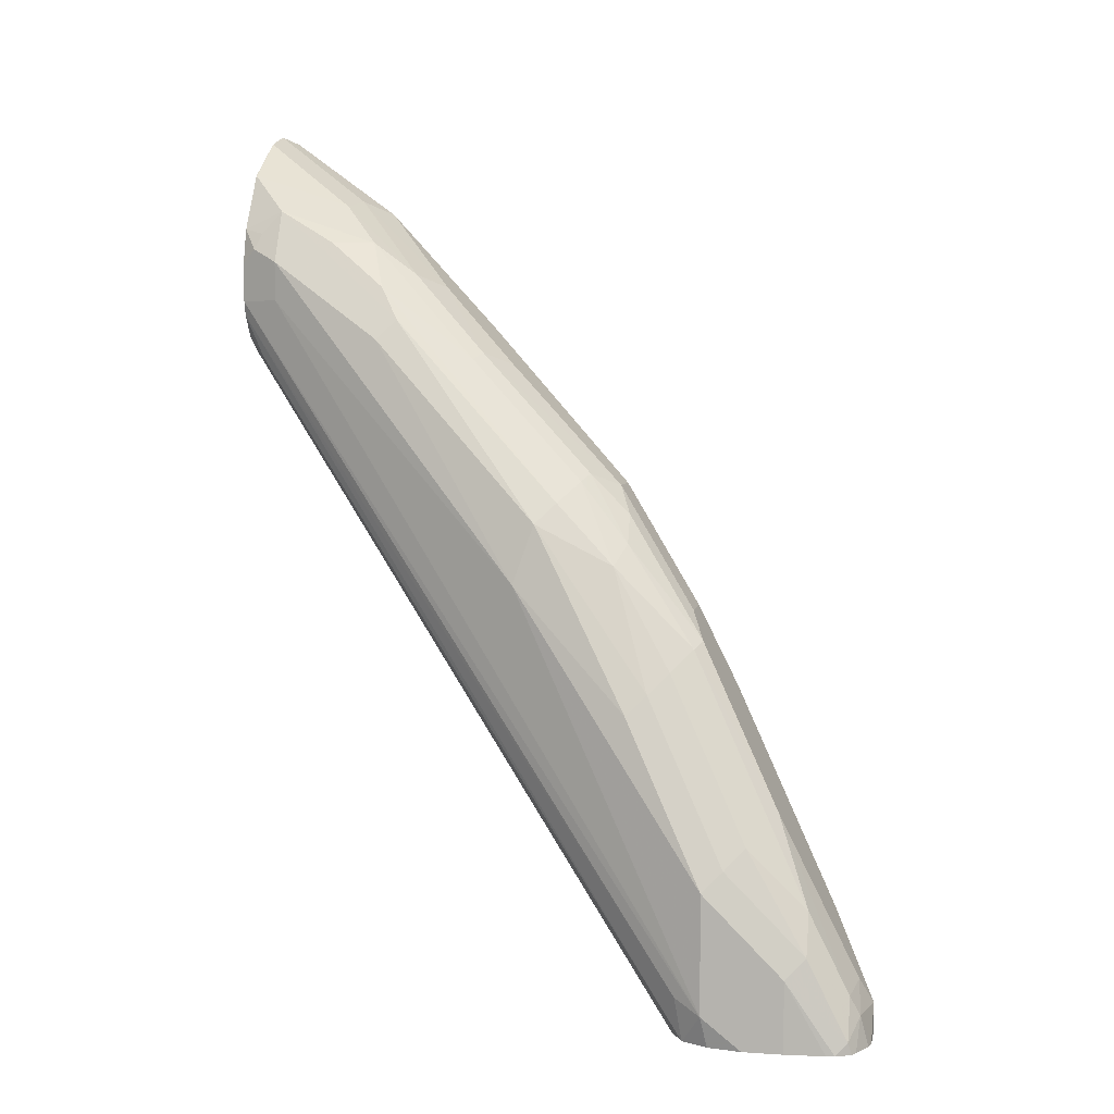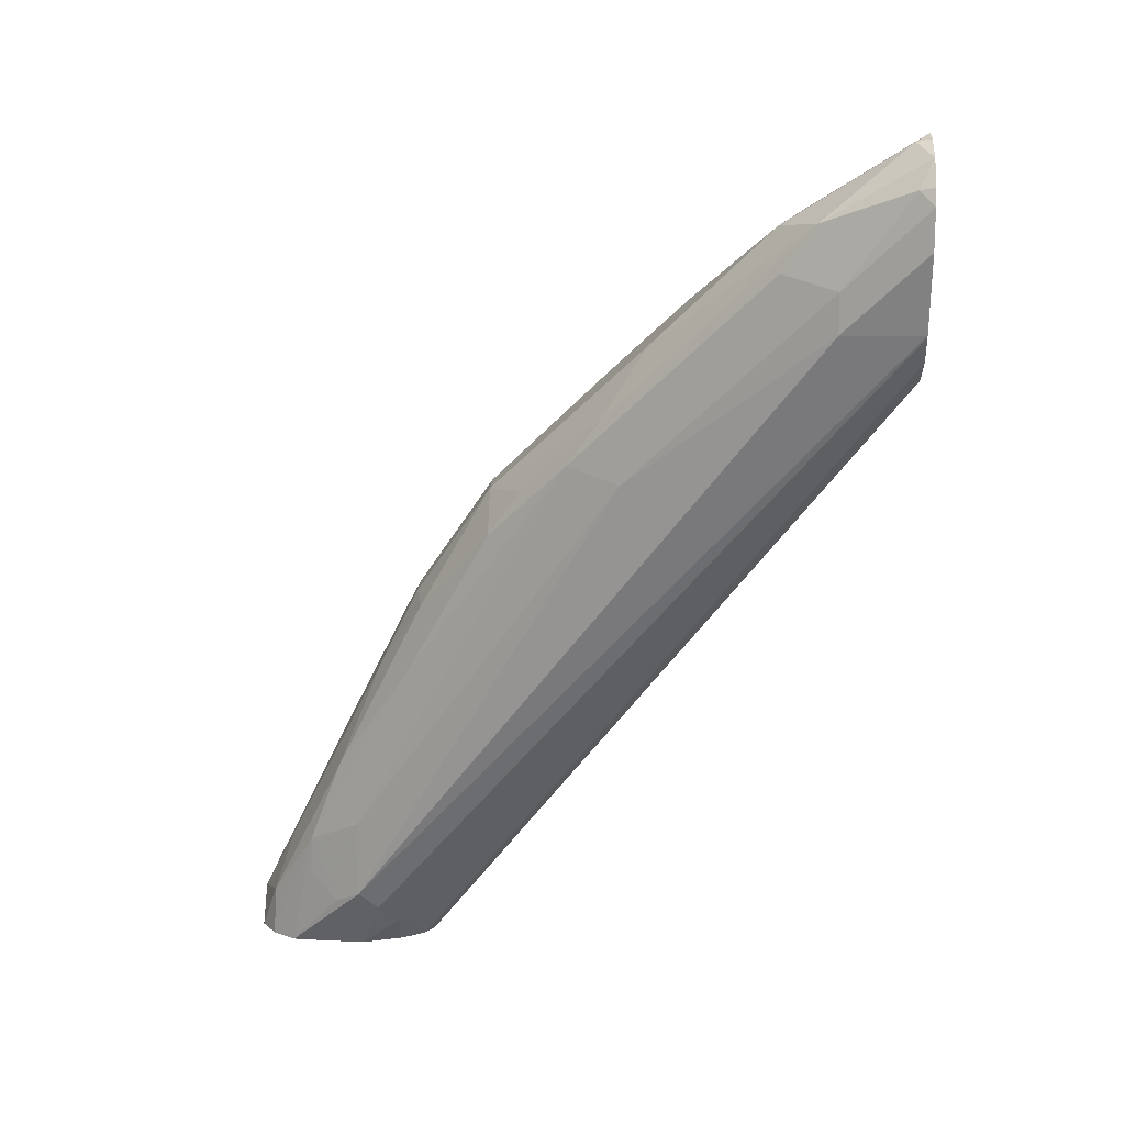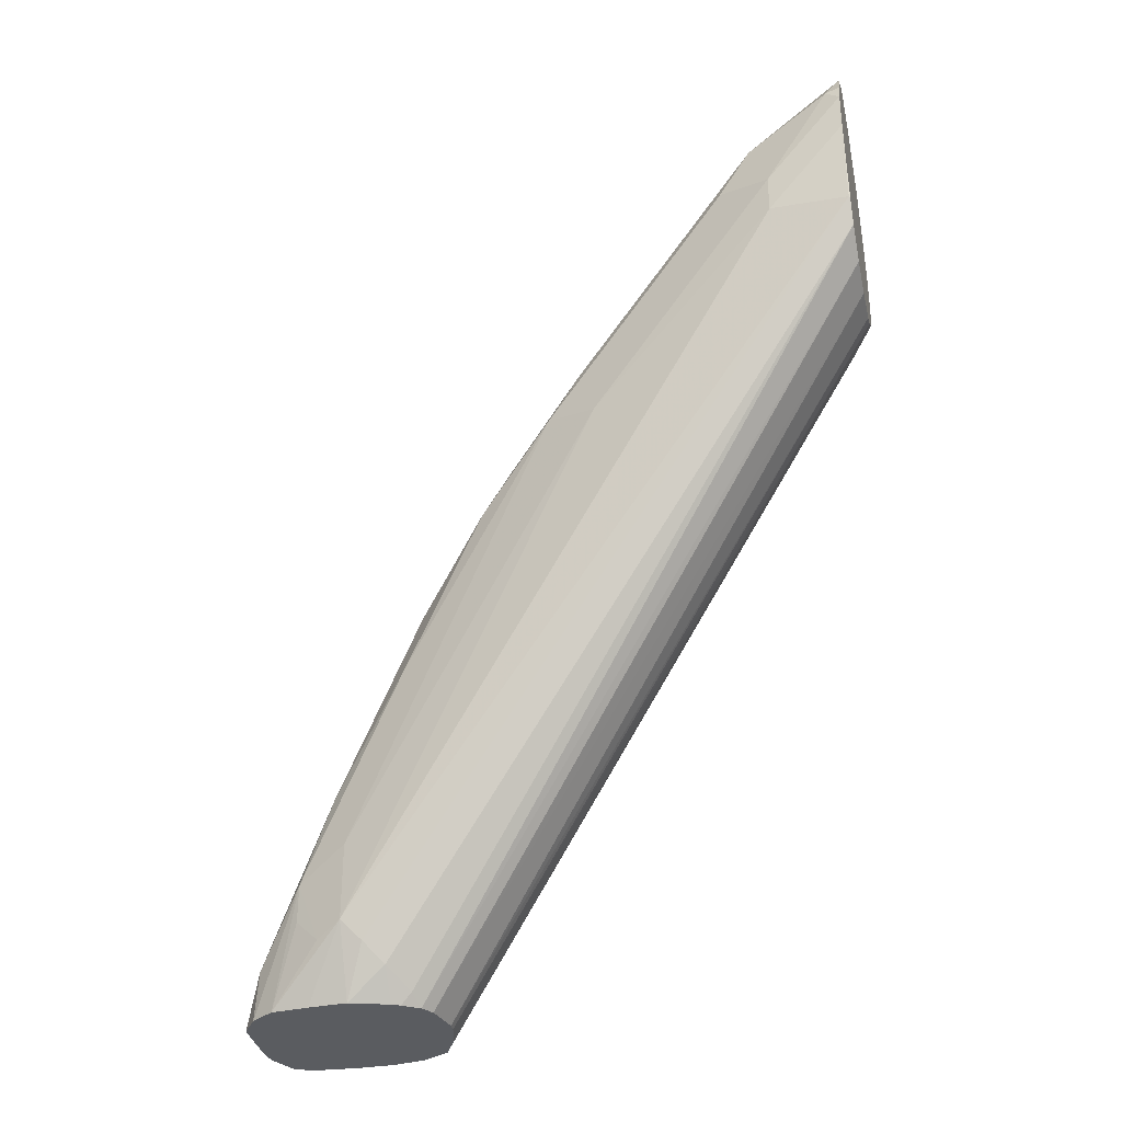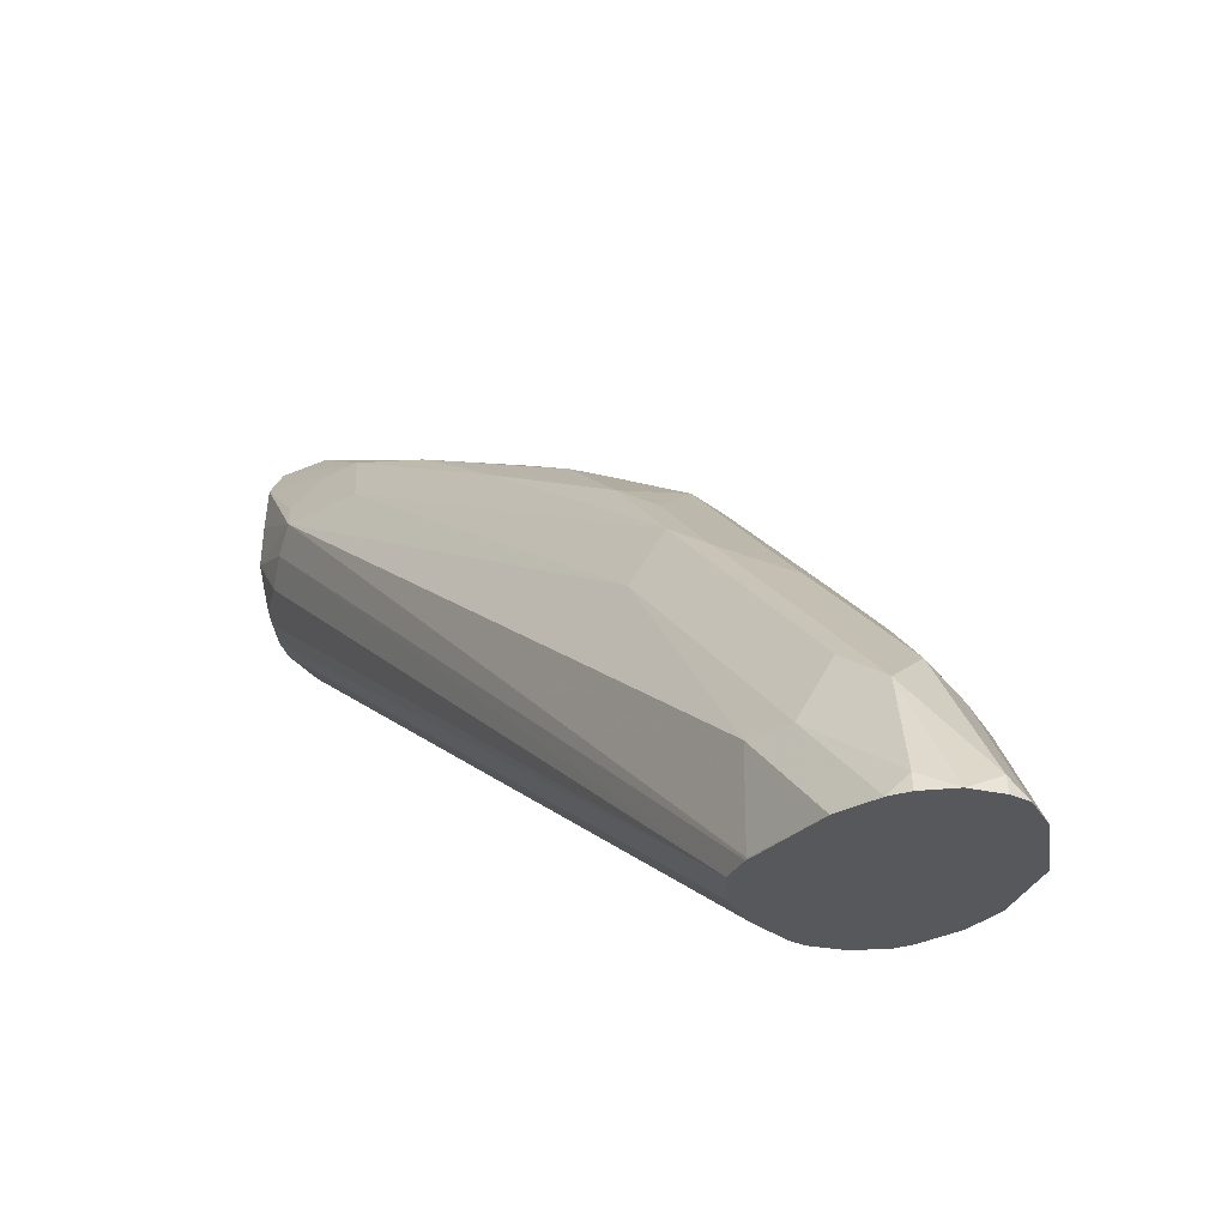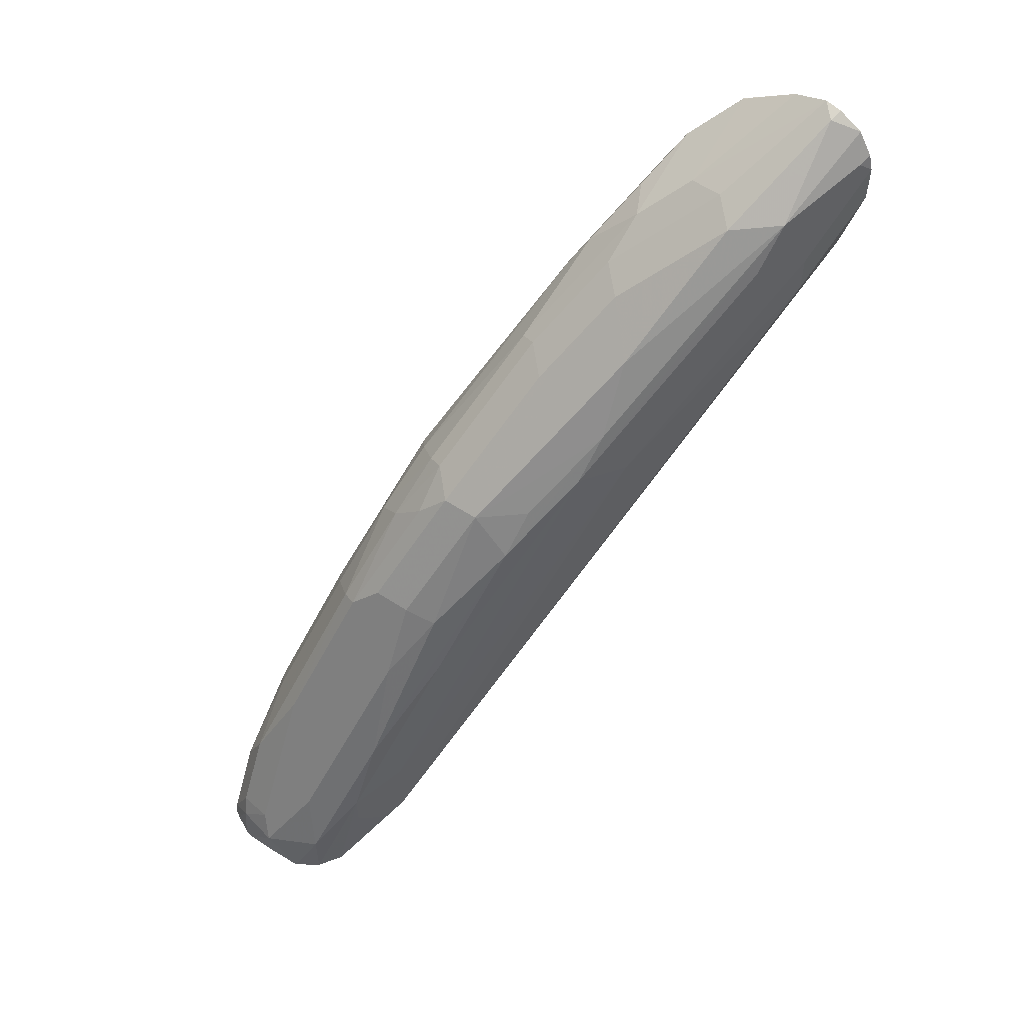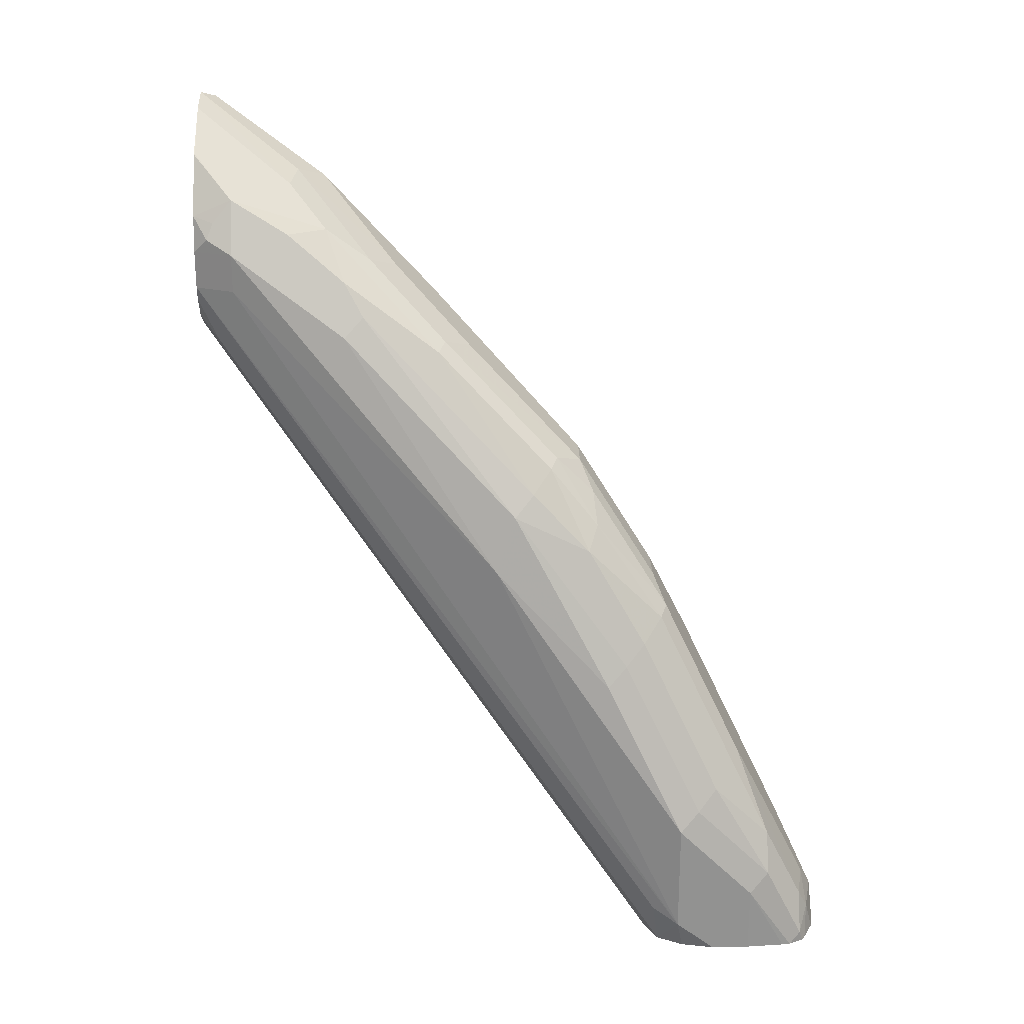
<metadata>
{"format":"obj","ext":"obj","renderer":"f3d","projection":"perspective","resolution":1024,"background":"white","views":[{"elev":6.3,"azim":-78.7,"up":"+Y"},{"elev":14.5,"azim":92.0,"up":"+Y"},{"elev":-33.8,"azim":102.9,"up":"+Y"},{"elev":-28.2,"azim":130.0,"up":"+Z"},{"elev":55.2,"azim":34.9,"up":"+Y"},{"elev":23.8,"azim":-91.4,"up":"+Y"}]}
</metadata>
<code>
v -0.1038 0.574 0.3175
v -0.08549 0.6656 0.2259
v -0.1221 0.574 0.3175
v -0.1038 0.629 0.2626
v -0.116 0.6351 0.2504
v -0.09771 0.6717 0.2137
v -0.09618 0.6869 0.1924
v -0.07787 0.7053 0.1741
v -0.0977 0.7022 0.1466
v -0.07938 0.7206 0.1282
v -0.05311 0.7376 0.1277
v -0.03723 0.7422 0.1277
v -0.06107 0.7083 0.1771
v -0.04886 0.7022 0.1893
v -0.03054 0.7389 0.1343
v -0.0292 0.7402 0.1277
v -0.01774 0.7334 0.1277
v -0.02748 0.7053 0.1741
v -0.06718 0.6473 0.2443
v -0.06412 0.6137 0.2656
v -0.06718 0.5923 0.2809
v -0.08549 0.5557 0.3175
v -0.1008 0.4855 0.3572
v -0.1191 0.4305 0.3939
v -0.1069 0.516 0.3511
v -0.1221 0.4824 0.3725
v -0.1221 0.5191 0.3542
v -0.08244 0.577 0.3022
v -0.1404 0.5191 0.3542
v -0.171 0.4336 0.3969
v -0.1526 0.5069 0.3603
v -0.1603 0.5038 0.3572
v -0.1488 0.5496 0.3252
v -0.1343 0.5618 0.3236
v -0.1343 0.5801 0.3053
v -0.142 0.577 0.3022
v -0.1603 0.5404 0.3206
v -0.1717 0.4946 0.3481
v -0.1901 0.4214 0.3847
v -0.1786 0.4855 0.3389
v -0.1603 0.5587 0.284
v -0.1832 0.4763 0.3297
v -0.2015 0.4031 0.3664
v -0.1969 0.4122 0.3755
v -0.1969 0.3756 0.4122
v -0.1878 0.3939 0.4122
v -0.1878 0.3573 0.4305
v -0.1969 0.3389 0.4305
v -0.2015 0.3664 0.403
v -0.2015 0.3481 0.3664
v -0.2015 0.3336 0.403
v -0.2001 0.3336 0.4213
v -0.1996 0.3336 0.4252
v -0.1986 0.3336 0.3693
v -0.2015 0.3336 0.3847
v -0.1924 0.3336 0.3572
v -0.1793 0.3336 0.4397
v -0.196 0.3336 0.4323
v -0.1933 0.3336 0.4339
v -0.1855 0.3481 0.4351
v -0.1837 0.3336 0.4387
v -0.1649 0.3481 0.4397
v -0.171 0.3603 0.4336
v -0.1282 0.458 0.3847
v -0.1466 0.3847 0.4213
v -0.1374 0.3573 0.4305
v -0.1496 0.345 0.4366
v -0.1473 0.3336 0.4389
v -0.1649 0.3336 0.4397
v -0.1363 0.3336 0.4315
v -0.1221 0.3908 0.4091
v -0.1099 0.4031 0.3847
v -0.05497 0.5862 0.2565
v -0.01834 0.6778 0.1649
v -0.03055 0.6839 0.1893
v -0.01222 0.7206 0.1343
v -0.01087 0.7219 0.1277
v -0.008867 0.7139 0.1277
v -0.008867 0.6955 0.1277
v -0.01834 0.6595 0.1649
v -0.1099 0.3664 0.3847
v -0.116 0.3603 0.3969
v -0.129 0.3336 0.4206
v -0.1221 0.3725 0.4091
v -0.1274 0.3336 0.403
v -0.1263 0.3336 0.3847
v -0.1145 0.3573 0.3755
v -0.1214 0.3481 0.3664
v -0.1322 0.3336 0.3664
v -0.1341 0.3336 0.3625
v -0.1328 0.3389 0.3572
v -0.02434 0.6475 0.1277
v -0.1395 0.3336 0.3546
v -0.1452 0.3336 0.3507
v -0.03853 0.6371 0.1277
v -0.05555 0.6323 0.1277
v -0.1615 0.3336 0.3471
v -0.1803 0.3336 0.3509
v -0.1656 0.3336 0.3473
v -0.07386 0.6323 0.1277
v -0.08048 0.634 0.1277
v -0.09042 0.6406 0.1277
v -0.09218 0.6424 0.1277
v -0.1007 0.632 0.1374
v -0.0988 0.6523 0.1277
v -0.1005 0.6589 0.1277
v -0.1954 0.3542 0.3542
v -0.1099 0.6595 0.1466
v -0.1005 0.6772 0.1277
v -0.07938 0.7206 0.1277
v -0.09603 0.6939 0.1277
v -0.1007 0.6916 0.1374
v -0.1099 0.6778 0.1466
v -0.1038 0.6839 0.1343
v -0.1649 0.5312 0.2748
v -0.1282 0.6411 0.2015
v -0.1237 0.6503 0.2107
v -0.1534 0.5679 0.2931
v -0.116 0.6656 0.2015
v -0.1053 0.6869 0.1741
v -0.1237 0.632 0.2473
v -0.01862 0.6589 0.1277
v -0.01832 0.6595 0.1282
f 94 97 96
f 99 101 100
f 99 100 97
f 99 97 98
f 98 97 56
f 90 85 97
f 70 57 85
f 85 57 97
f 94 90 97
f 99 98 101
f 56 97 57
f 102 101 98
f 106 107 50
f 104 103 102
f 105 103 104
f 105 106 103
f 105 107 106
f 105 56 107
f 105 104 56
f 104 98 56
f 104 102 98
f 107 56 50
f 106 50 108
f 106 108 109
f 106 109 103
f 95 94 96
f 102 103 101
f 95 96 92
f 82 81 72
f 93 94 95
f 76 74 78
f 74 79 78
f 74 80 79
f 74 73 80
f 73 81 80
f 73 72 81
f 109 110 103
f 82 83 81
f 84 83 82
f 84 71 83
f 84 82 71
f 82 72 71
f 83 71 70
f 83 70 85
f 83 85 81
f 86 81 85
f 86 87 81
f 86 88 87
f 86 89 88
f 86 85 89
f 89 85 90
f 89 90 88
f 91 88 90
f 91 92 88
f 91 93 92
f 91 90 93
f 93 90 94
f 93 95 92
f 111 110 109
f 119 121 7
f 112 9 111
f 11 110 10
f 11 12 110
f 110 12 103
f 92 103 12
f 96 103 92
f 101 103 96
f 100 101 96
f 100 96 97
f 78 92 12
f 79 92 78
f 122 92 79
f 122 87 92
f 10 110 9
f 122 123 87
f 77 76 78
f 123 80 81
f 87 123 81
f 87 88 92
f 17 78 12
f 64 66 24
f 26 64 24
f 27 64 26
f 46 47 30
f 46 30 32
f 46 32 39
f 60 47 48
f 122 79 123
f 117 9 113
f 5 35 3
f 5 7 121
f 112 113 9
f 112 114 113
f 112 111 114
f 114 111 109
f 114 109 113
f 109 108 113
f 108 115 113
f 108 50 115
f 43 115 50
f 42 115 43
f 41 115 42
f 116 115 41
f 116 113 115
f 116 117 113
f 116 41 117
f 118 117 41
f 119 117 118
f 120 117 119
f 120 9 117
f 120 7 9
f 120 119 7
f 119 118 121
f 118 36 121
f 118 37 36
f 118 41 37
f 35 121 36
f 5 121 35
f 111 9 110
f 77 78 17
f 79 80 123
f 76 17 18
f 25 24 22
f 25 26 24
f 25 27 26
f 25 1 27
f 25 22 1
f 28 1 22
f 28 20 1
f 28 22 20
f 27 1 3
f 29 27 3
f 29 30 27
f 31 30 29
f 22 24 23
f 31 32 30
f 31 34 33
f 31 29 34
f 29 3 34
f 34 3 35
f 33 34 35
f 33 35 36
f 33 36 37
f 33 37 32
f 38 32 37
f 38 39 32
f 38 40 39
f 38 37 40
f 31 33 32
f 22 23 21
f 22 21 20
f 20 21 18
f 77 17 76
f 2 3 1
f 4 3 2
f 4 5 3
f 4 2 5
f 6 5 2
f 6 7 5
f 8 7 6
f 8 9 7
f 8 10 9
f 8 11 10
f 8 12 11
f 8 13 12
f 8 6 13
f 6 2 13
f 13 2 14
f 15 13 14
f 15 12 13
f 16 12 15
f 16 17 12
f 15 18 17
f 15 14 18
f 14 19 18
f 14 2 19
f 19 2 1
f 20 19 1
f 20 18 19
f 40 37 41
f 40 41 42
f 16 15 17
f 44 40 43
f 63 47 60
f 63 30 47
f 63 62 30
f 62 27 30
f 62 64 27
f 65 64 62
f 65 66 64
f 65 62 66
f 62 67 66
f 62 68 67
f 62 69 68
f 62 57 69
f 69 57 68
f 68 57 70
f 68 70 66
f 67 68 66
f 71 24 66
f 23 24 71
f 21 23 71
f 21 71 72
f 21 72 73
f 21 73 74
f 75 21 74
f 75 18 21
f 75 74 18
f 40 42 43
f 76 18 74
f 63 60 62
f 62 60 57
f 71 66 70
f 61 58 57
f 44 39 40
f 45 39 44
f 61 57 60
f 45 46 39
f 45 47 46
f 45 48 47
f 45 49 48
f 44 43 49
f 49 43 50
f 51 49 50
f 52 49 51
f 52 53 49
f 52 51 53
f 51 54 53
f 45 44 49
f 55 50 54
f 59 60 48
f 55 54 51
f 59 61 60
f 59 48 58
f 48 49 53
f 58 53 57
f 48 53 58
f 53 56 57
f 54 56 53
f 54 50 56
f 55 51 50
f 59 58 61

</code>
